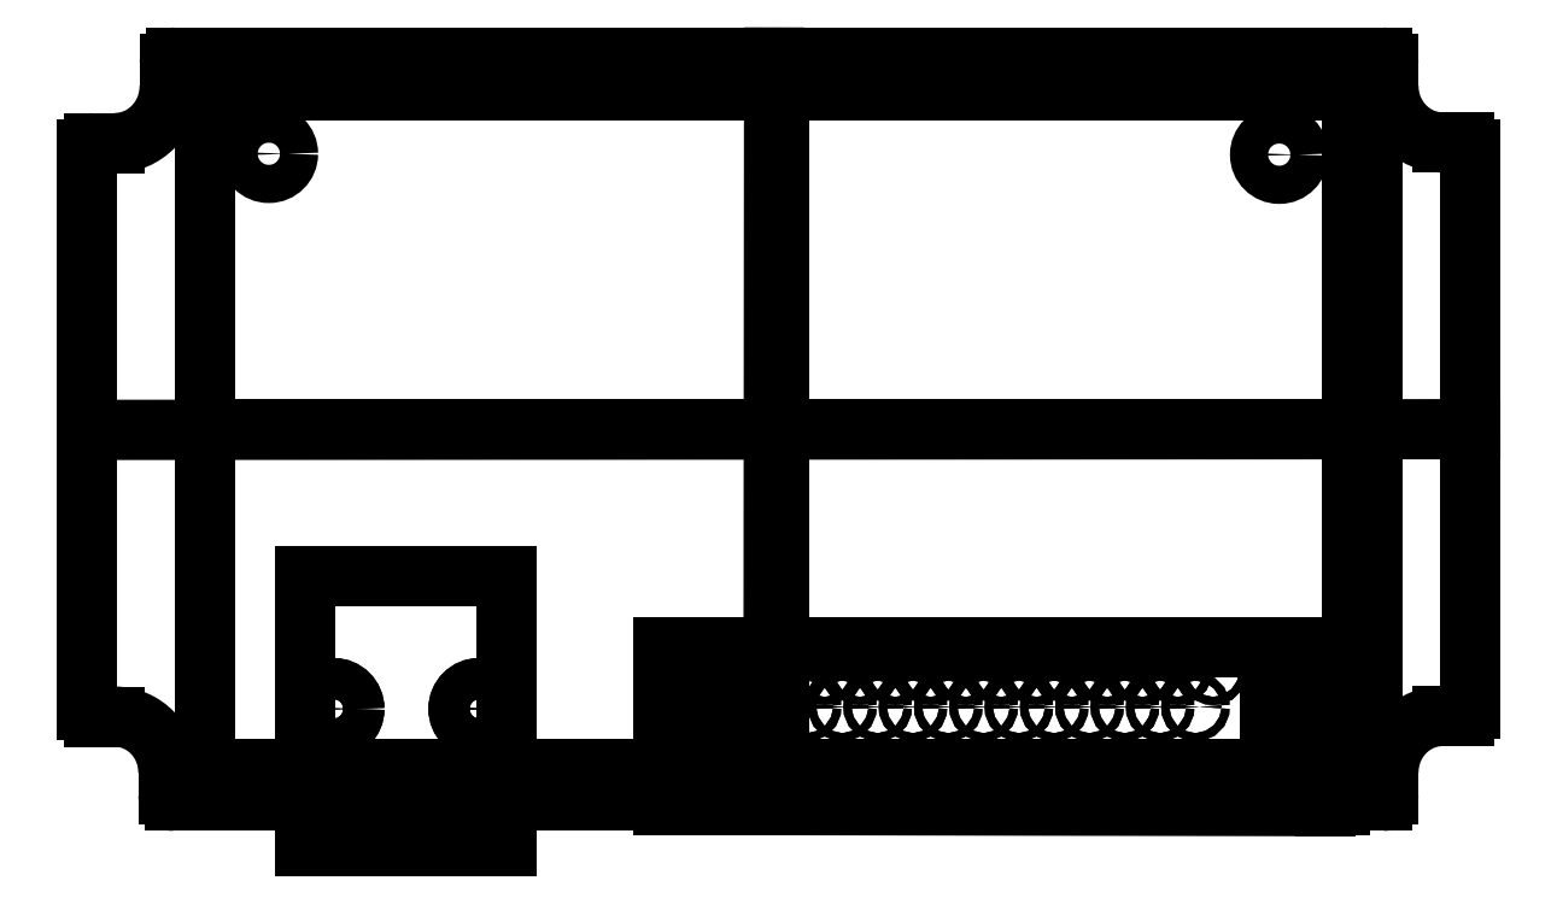
<metadata>
{"format":"dxf","ext":"dxf","renderer":"ezdxf+matplotlib","layout":"modelspace","background":"white","min_lineweight":24,"dpi":150}
</metadata>
<code>
0
SECTION
2
ENTITIES
0
LINE
8
0
10
43.46
20
-4.023
30
0
11
43.46
21
39.93
31
0
0
ELLIPSE
8
0
10
42.94
20
39.93
30
0
11
-0.004825
21
-0.5335
31
0
40
0.9628
41
1.58
42
3.15
0
LINE
8
0
10
42.94
20
40.46
30
0
11
41.3
21
40.46
31
0
0
ELLIPSE
8
0
10
41.3
20
44.89
30
0
11
-1.665e-15
21
-4.429
31
0
40
0.9628
41
4.712
42
6.283
0
LINE
8
0
10
37.04
20
44.89
30
0
11
37.04
21
46.6
31
0
0
ELLIPSE
8
0
10
36.52
20
46.59
30
0
11
-0.004825
21
-0.5335
31
0
40
0.9628
41
1.58
42
3.15
0
LINE
8
0
10
35.75
20
47.13
30
0
11
-58.06
21
47.13
31
0
0
ELLIPSE
8
0
10
-58.06
20
46.59
30
0
11
-0.004825
21
0.5335
31
0
40
0.9628
41
6.274
42
7.845
0
LINE
8
0
10
-58.57
20
46.6
30
0
11
-58.57
21
44.89
31
0
0
ELLIPSE
8
0
10
-62.89
20
44.89
30
0
11
-3.331e-15
21
4.482
31
0
40
0.9628
41
3.142
42
4.712
0
LINE
8
0
10
-62.89
20
40.41
30
0
11
-64.53
21
40.41
31
0
0
ELLIPSE
8
0
10
-64.53
20
39.87
30
0
11
-0.004825
21
0.5335
31
0
40
0.9628
41
6.274
42
7.845
0
LINE
8
0
10
-65.04
20
39.88
30
0
11
-65.04
21
-4.076
31
0
0
ELLIPSE
8
0
10
-64.53
20
-4.076
30
0
11
0.004825
21
0.5335
31
0
40
0.9628
41
1.58
42
3.15
0
LINE
8
0
10
-64.53
20
-4.609
30
0
11
-62.89
21
-4.609
31
0
0
ELLIPSE
8
0
10
-62.89
20
-8.985
30
0
11
4.996e-15
21
4.376
31
0
40
0.9628
41
4.712
42
6.283
0
LINE
8
0
10
-58.67
20
-8.985
30
0
11
-58.67
21
-10.69
31
0
0
ELLIPSE
8
0
10
-58.16
20
-10.69
30
0
11
0.004825
21
0.5335
31
0
40
0.9628
41
1.58
42
3.15
0
LINE
8
0
10
-58.16
20
-11.22
30
0
11
35.75
21
-11.22
31
0
0
ELLIPSE
8
0
10
36.52
20
-10.69
30
0
11
0.004825
21
-0.5335
31
0
40
0.9628
41
6.274
42
7.845
0
LINE
8
0
10
37.04
20
-10.69
30
0
11
37.04
21
-8.985
31
0
0
ELLIPSE
8
0
10
41.3
20
-8.985
30
0
11
1.665e-15
21
-4.429
31
0
40
0.9628
41
3.142
42
4.712
0
LINE
8
0
10
41.3
20
-4.556
30
0
11
42.94
21
-4.556
31
0
0
ELLIPSE
8
0
10
42.94
20
-4.022
30
0
11
0.004825
21
-0.5335
31
0
40
0.9628
41
6.274
42
7.845
0
LWPOLYLINE
8
0
90
4
70
1
43
0
10
34.21
20
44.58
10
-55.79
20
44.58
10
-55.79
20
-8.723
10
34.21
20
-8.723
0
LINE
8
0
10
-11.15
20
47.13
30
0
11
-11.21
21
-11.22
31
0
0
LINE
8
0
10
-65.04
20
17.9
30
0
11
43.46
21
17.95
31
0
0
LINE
8
0
10
-10.79
20
44.58
30
0
11
-10.79
21
-8.723
31
0
0
LINE
8
0
10
-55.79
20
17.93
30
0
11
34.21
21
17.93
31
0
0
CIRCLE
8
0
10
-50.79
20
39.58
30
0
40
1.5
210
0
220
0
230
1
0
CIRCLE
8
0
10
28.47
20
39.51
30
0
40
1.5
210
0
220
0
230
1
0
LINE
8
0
10
35.75
20
-11.22
30
0
11
35.75
21
47.13
31
0
0
LINE
8
0
10
35.75
20
47.13
30
0
11
35.75
21
-11.22
31
0
0
LINE
8
0
10
35.75
20
-11.22
30
0
11
36.52
21
-11.22
31
0
0
LINE
8
0
10
36.52
20
47.13
30
0
11
35.75
21
47.13
31
0
0
LINE
8
0
10
-32.1
20
6.4
30
20.8
11
-47.9
21
6.4
31
20.8
0
LINE
8
0
10
-47.9
20
6.4
30
20.8
11
-47.9
21
-14.8
31
20.8
0
LINE
8
0
10
-32.1
20
-14.8
30
20.8
11
-32.1
21
6.4
31
20.8
0
LINE
8
0
10
-47.9
20
-14.8
30
20.8
11
-32.1
21
-14.8
31
20.8
0
LINE
8
0
10
-18.89
20
-11.54
30
19.65
11
32.21
21
-11.54
31
19.65
0
LINE
8
0
10
32.21
20
-11.54
30
19.65
11
32.21
21
-9.54
31
19.65
0
LINE
8
0
10
32.21
20
-9.54
30
19.65
11
27.71
21
-9.54
31
19.65
0
LINE
8
0
10
27.71
20
-9.54
30
19.65
11
27.71
21
0.8
31
19.65
0
LINE
8
0
10
27.71
20
0.8
30
19.65
11
-14.39
21
0.8
31
19.65
0
LINE
8
0
10
-14.39
20
0.8
30
19.65
11
-14.39
21
-9.54
31
19.65
0
LINE
8
0
10
-14.39
20
-9.54
30
19.65
11
-18.89
21
-9.54
31
19.65
0
LINE
8
0
10
-18.89
20
-9.54
30
19.65
11
-18.89
21
-11.54
31
19.65
0
LINE
8
0
10
-19.89
20
-11.54
30
7.146
11
-19.89
21
0.8
31
7.146
0
LINE
8
0
10
-19.89
20
0.8
30
7.146
11
33.21
21
0.8
31
7.146
0
LINE
8
0
10
33.21
20
0.8
30
7.146
11
33.21
21
-11.54
31
7.146
0
LINE
8
0
10
33.21
20
-11.54
30
7.146
11
32.21
21
-11.54
31
7.146
0
LINE
8
0
10
32.21
20
-11.54
30
7.146
11
-18.89
21
-11.54
31
7.146
0
LINE
8
0
10
-18.89
20
-11.54
30
7.146
11
-19.89
21
-11.54
31
7.146
0
CIRCLE
8
0
10
12.2
20
-1
30
7.146
40
0.32
210
6.939e-15
220
-5.69e-16
230
1
0
CIRCLE
8
0
10
13.59
20
-3.84
30
7.146
40
0.32
210
6.939e-15
220
-5.69e-16
230
1
0
CIRCLE
8
0
10
9.432
20
-1
30
7.146
40
0.32
210
6.939e-15
220
-5.69e-16
230
1
0
CIRCLE
8
0
10
10.82
20
-3.84
30
7.146
40
0.32
210
6.939e-15
220
-5.69e-16
230
1
0
CIRCLE
8
0
10
5.277
20
-3.84
30
7.146
40
0.32
210
6.939e-15
220
-5.69e-16
230
1
0
CIRCLE
8
0
10
6.662
20
-1
30
7.146
40
0.32
210
6.939e-15
220
-5.69e-16
230
1
0
CIRCLE
8
0
10
8.047
20
-3.84
30
7.146
40
0.32
210
6.939e-15
220
-5.69e-16
230
1
0
CIRCLE
8
0
10
-4.418
20
-1
30
7.146
40
0.32
210
6.939e-15
220
-5.69e-16
230
1
0
CIRCLE
8
0
10
-1.648
20
-1
30
7.146
40
0.32
210
6.939e-15
220
-5.69e-16
230
1
0
CIRCLE
8
0
10
-0.2627
20
-3.84
30
7.146
40
0.32
210
6.939e-15
220
-5.69e-16
230
1
0
CIRCLE
8
0
10
-3.033
20
-3.84
30
7.146
40
0.32
210
6.939e-15
220
-5.69e-16
230
1
0
CIRCLE
8
0
10
3.892
20
-1
30
7.146
40
0.32
210
6.939e-15
220
-5.69e-16
230
1
0
CIRCLE
8
0
10
2.507
20
-3.84
30
7.146
40
0.32
210
6.939e-15
220
-5.69e-16
230
1
0
CIRCLE
8
0
10
1.122
20
-1
30
7.146
40
0.32
210
6.939e-15
220
-5.69e-16
230
1
0
CIRCLE
8
0
10
-9.958
20
-1
30
7.146
40
0.32
210
6.939e-15
220
-5.69e-16
230
1
0
CIRCLE
8
0
10
-7.188
20
-1
30
7.146
40
0.32
210
6.939e-15
220
-5.69e-16
230
1
0
CIRCLE
8
0
10
-5.803
20
-3.84
30
7.146
40
0.32
210
6.939e-15
220
-5.69e-16
230
1
0
CIRCLE
8
0
10
-8.573
20
-3.84
30
7.146
40
0.32
210
6.939e-15
220
-5.69e-16
230
1
0
LINE
8
0
10
-15.29
20
-4.02
30
7.146
11
-15.29
21
-2.42
31
7.146
0
ARC
8
0
10
-16.89
20
-2.42
30
7.146
40
1.6
210
7.633e-15
220
-2.407e-31
230
1
50
0
51
180
0
LINE
8
0
10
-18.49
20
-2.42
30
7.146
11
-18.49
21
-4.02
31
7.146
0
ARC
8
0
10
-16.89
20
-4.02
30
7.146
40
1.6
210
7.633e-15
220
0
230
1
50
-180
51
0
0
CIRCLE
8
0
10
23.28
20
-1
30
7.146
40
0.32
210
6.939e-15
220
-5.69e-16
230
1
0
CIRCLE
8
0
10
20.51
20
-1
30
7.146
40
0.32
210
6.939e-15
220
-5.69e-16
230
1
0
CIRCLE
8
0
10
19.13
20
-3.84
30
7.146
40
0.32
210
6.939e-15
220
-5.69e-16
230
1
0
CIRCLE
8
0
10
21.9
20
-3.84
30
7.146
40
0.32
210
6.939e-15
220
-5.69e-16
230
1
0
CIRCLE
8
0
10
16.36
20
-3.84
30
7.146
40
0.32
210
6.939e-15
220
-5.69e-16
230
1
0
CIRCLE
8
0
10
17.74
20
-1
30
7.146
40
0.32
210
6.939e-15
220
-5.69e-16
230
1
0
CIRCLE
8
0
10
14.97
20
-1
30
7.146
40
0.32
210
6.939e-15
220
-5.69e-16
230
1
0
ARC
8
0
10
30.21
20
-2.42
30
7.146
40
1.6
210
6.939e-15
220
1.401e-45
230
1
50
0
51
180
0
LINE
8
0
10
28.61
20
-2.42
30
7.146
11
28.61
21
-4.02
31
7.146
0
LINE
8
0
10
28.61
20
-4.02
30
7.146
11
31.81
21
-4.02
31
7.146
0
LINE
8
0
10
31.81
20
-4.02
30
7.146
11
31.81
21
-2.42
31
7.146
0
CIRCLE
8
0
10
-34.29
20
-4
30
4.5
40
1.625
210
1.225e-16
220
-2.498e-16
230
1
0
CIRCLE
8
0
10
-45.72
20
-4
30
4.5
40
1.625
210
1.225e-16
220
-2.498e-16
230
1
0
LINE
8
0
10
-47.9
20
6.4
30
20.8
11
-32.1
21
6.4
31
20.8
0
LINE
8
0
10
-32.1
20
6.4
30
20.8
11
-32.1
21
-14.8
31
20.8
0
LINE
8
0
10
-32.1
20
-14.8
30
20.8
11
-47.9
21
-14.8
31
20.8
0
LINE
8
0
10
-47.9
20
-14.8
30
20.8
11
-47.9
21
6.4
31
20.8
0
LINE
8
0
10
-18.89
20
-11.54
30
19.65
11
-18.89
21
-10.54
31
19.65
0
LINE
8
0
10
-14.39
20
-9.54
30
19.65
11
-14.39
21
0.8353
31
19.65
0
LINE
8
0
10
-14.39
20
0.8353
30
19.65
11
27.71
21
0.8353
31
19.65
0
LINE
8
0
10
27.71
20
0.8353
30
19.65
11
27.71
21
-9.54
31
19.65
0
LINE
8
0
10
32.05
20
-9.54
30
19.65
11
32.05
21
-11.63
31
19.65
0
LINE
8
0
10
32.05
20
-11.63
30
19.65
11
-19.39
21
-11.54
31
7.146
0
CIRCLE
8
0
10
-45.72
20
-4
30
4.5
40
1.625
210
0
220
0
230
1
0
CIRCLE
8
0
10
-34.29
20
-4
30
4.5
40
1.625
210
0
220
0
230
1
0
CIRCLE
8
0
10
-9.958
20
-1
30
7.146
40
0.32
210
0
220
0
230
1
0
CIRCLE
8
0
10
-7.188
20
-1
30
7.146
40
0.32
210
0
220
0
230
1
0
CIRCLE
8
0
10
-4.418
20
-1
30
7.146
40
0.32
210
0
220
0
230
1
0
CIRCLE
8
0
10
-1.648
20
-1
30
7.146
40
0.32
210
0
220
0
230
1
0
CIRCLE
8
0
10
1.122
20
-1
30
7.146
40
0.32
210
0
220
0
230
1
0
CIRCLE
8
0
10
3.892
20
-1
30
7.146
40
0.32
210
0
220
0
230
1
0
CIRCLE
8
0
10
6.662
20
-1
30
7.146
40
0.32
210
0
220
0
230
1
0
CIRCLE
8
0
10
9.432
20
-1
30
7.146
40
0.32
210
0
220
0
230
1
0
CIRCLE
8
0
10
12.2
20
-1
30
7.146
40
0.32
210
0
220
0
230
1
0
CIRCLE
8
0
10
14.97
20
-1
30
7.146
40
0.32
210
0
220
0
230
1
0
CIRCLE
8
0
10
17.74
20
-1
30
7.146
40
0.32
210
0
220
0
230
1
0
CIRCLE
8
0
10
20.51
20
-1
30
7.146
40
0.32
210
0
220
0
230
1
0
CIRCLE
8
0
10
23.28
20
-1
30
7.146
40
0.32
210
0
220
0
230
1
0
CIRCLE
8
0
10
21.9
20
-3.84
30
7.146
40
0.32
210
0
220
0
230
1
0
CIRCLE
8
0
10
19.13
20
-3.84
30
7.146
40
0.32
210
0
220
0
230
1
0
CIRCLE
8
0
10
16.36
20
-3.84
30
7.146
40
0.32
210
0
220
0
230
1
0
CIRCLE
8
0
10
13.59
20
-3.84
30
7.146
40
0.32
210
0
220
0
230
1
0
CIRCLE
8
0
10
10.82
20
-3.84
30
7.146
40
0.32
210
0
220
0
230
1
0
CIRCLE
8
0
10
8.047
20
-3.84
30
7.146
40
0.32
210
0
220
0
230
1
0
CIRCLE
8
0
10
5.277
20
-3.84
30
7.146
40
0.32
210
0
220
0
230
1
0
CIRCLE
8
0
10
2.507
20
-3.84
30
7.146
40
0.32
210
0
220
0
230
1
0
CIRCLE
8
0
10
-0.2627
20
-3.84
30
7.146
40
0.32
210
0
220
0
230
1
0
CIRCLE
8
0
10
-3.033
20
-3.84
30
7.146
40
0.32
210
0
220
0
230
1
0
CIRCLE
8
0
10
-5.803
20
-3.84
30
7.146
40
0.32
210
0
220
0
230
1
0
CIRCLE
8
0
10
-8.573
20
-3.84
30
7.146
40
0.32
210
0
220
0
230
1
0
ENDSEC
0
EOF

</code>
